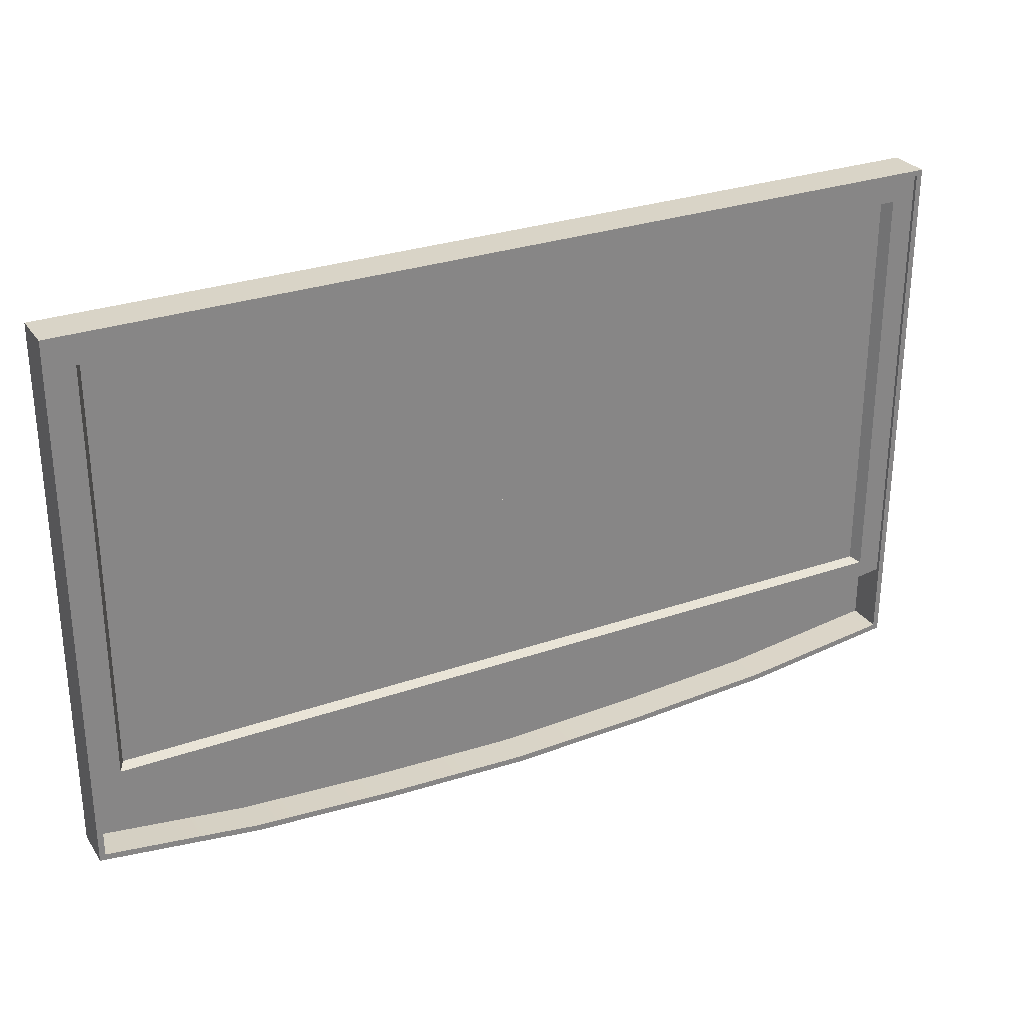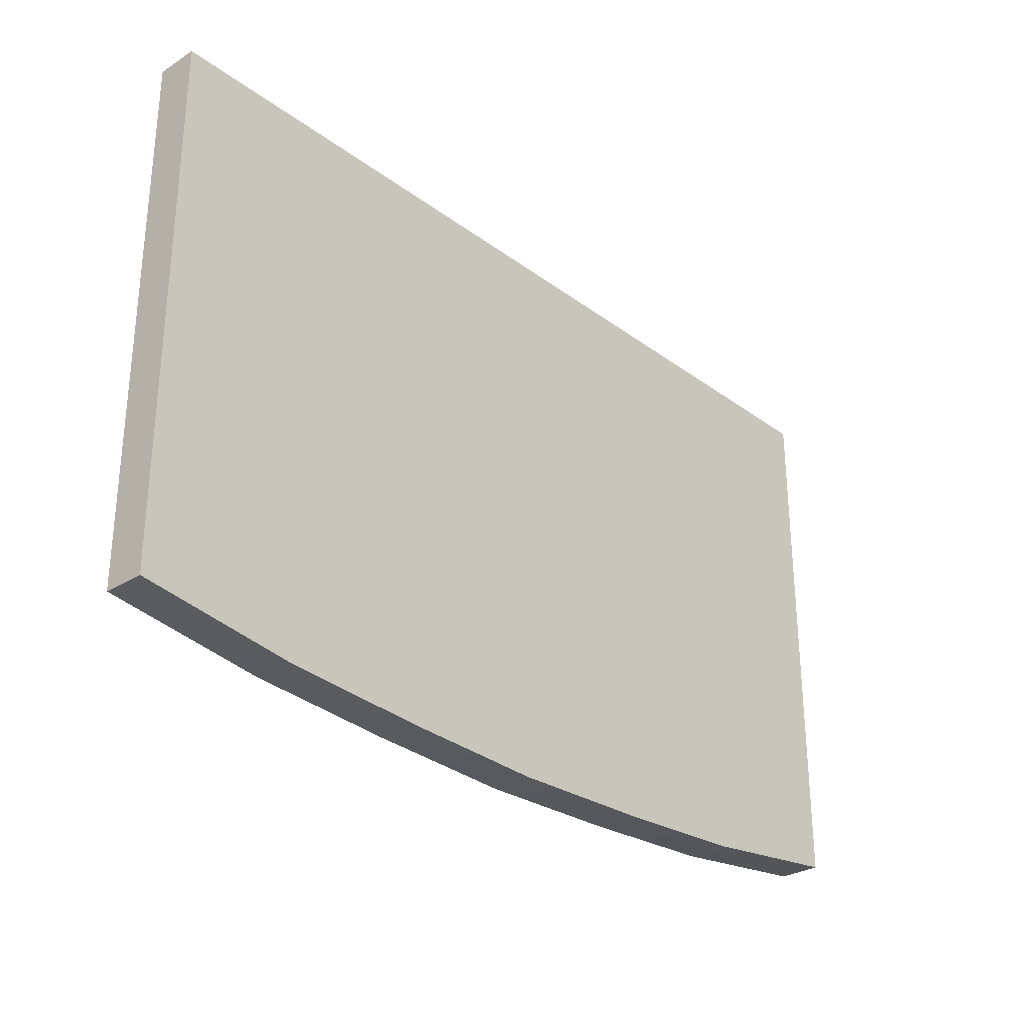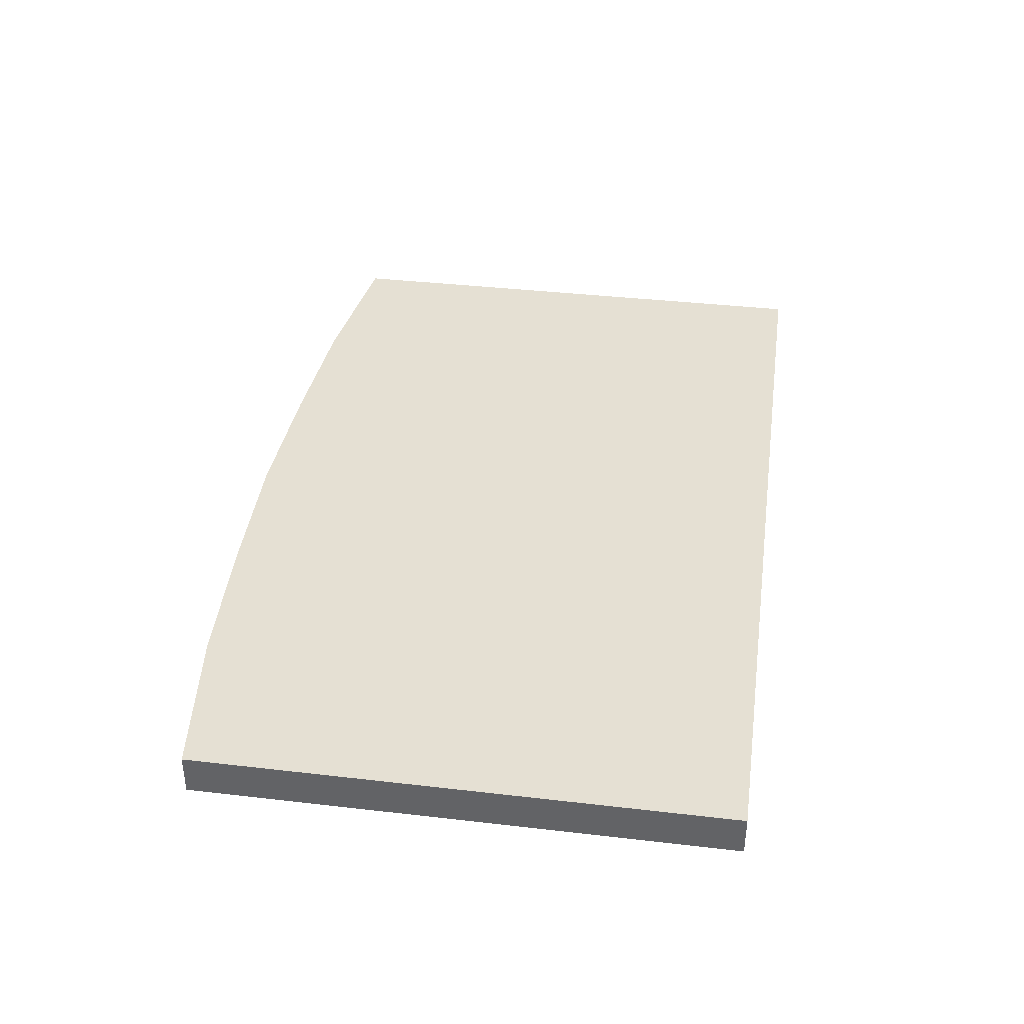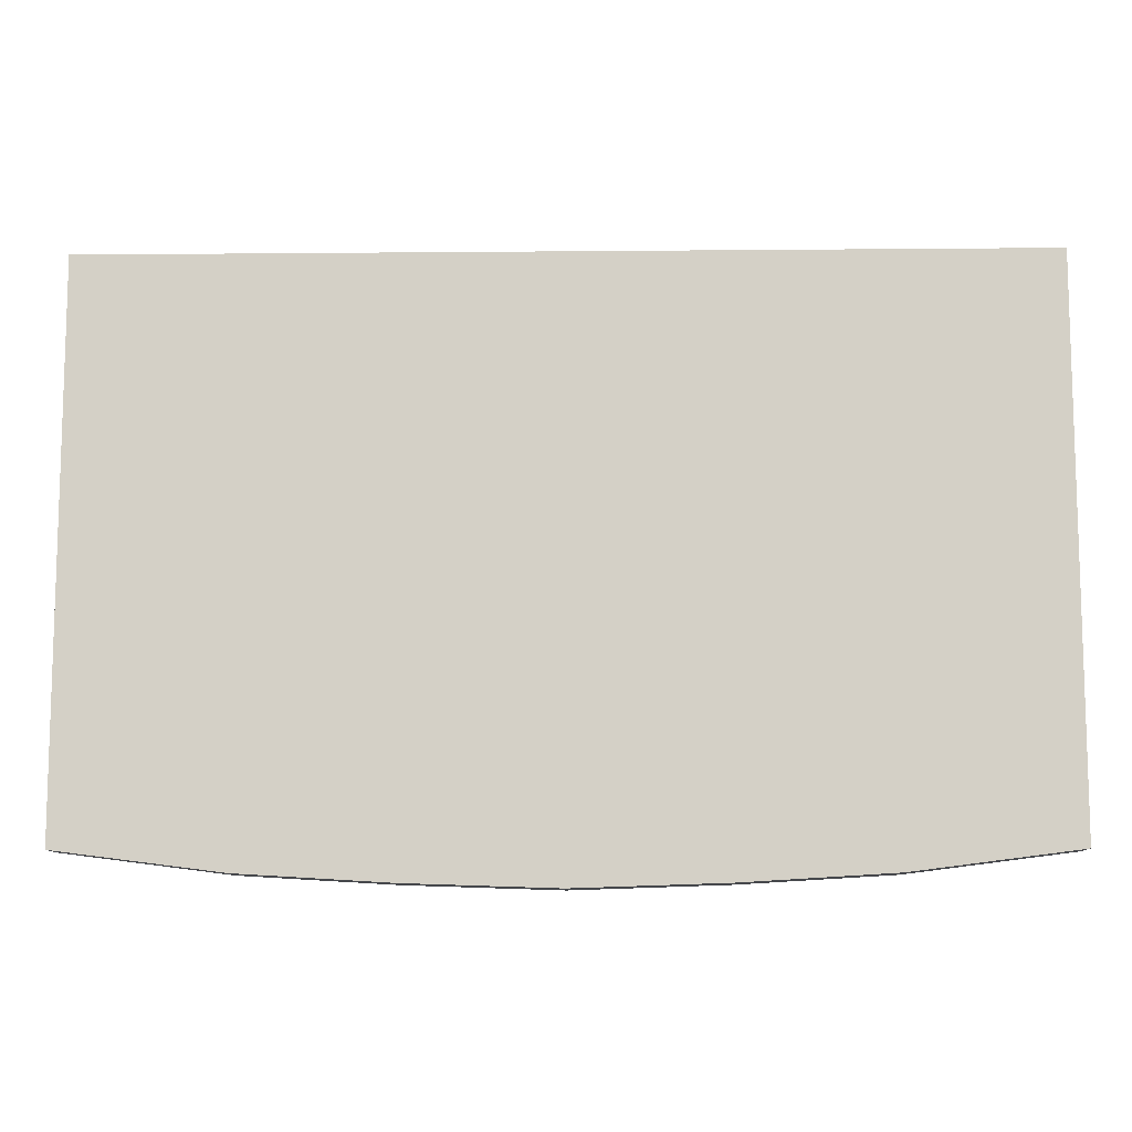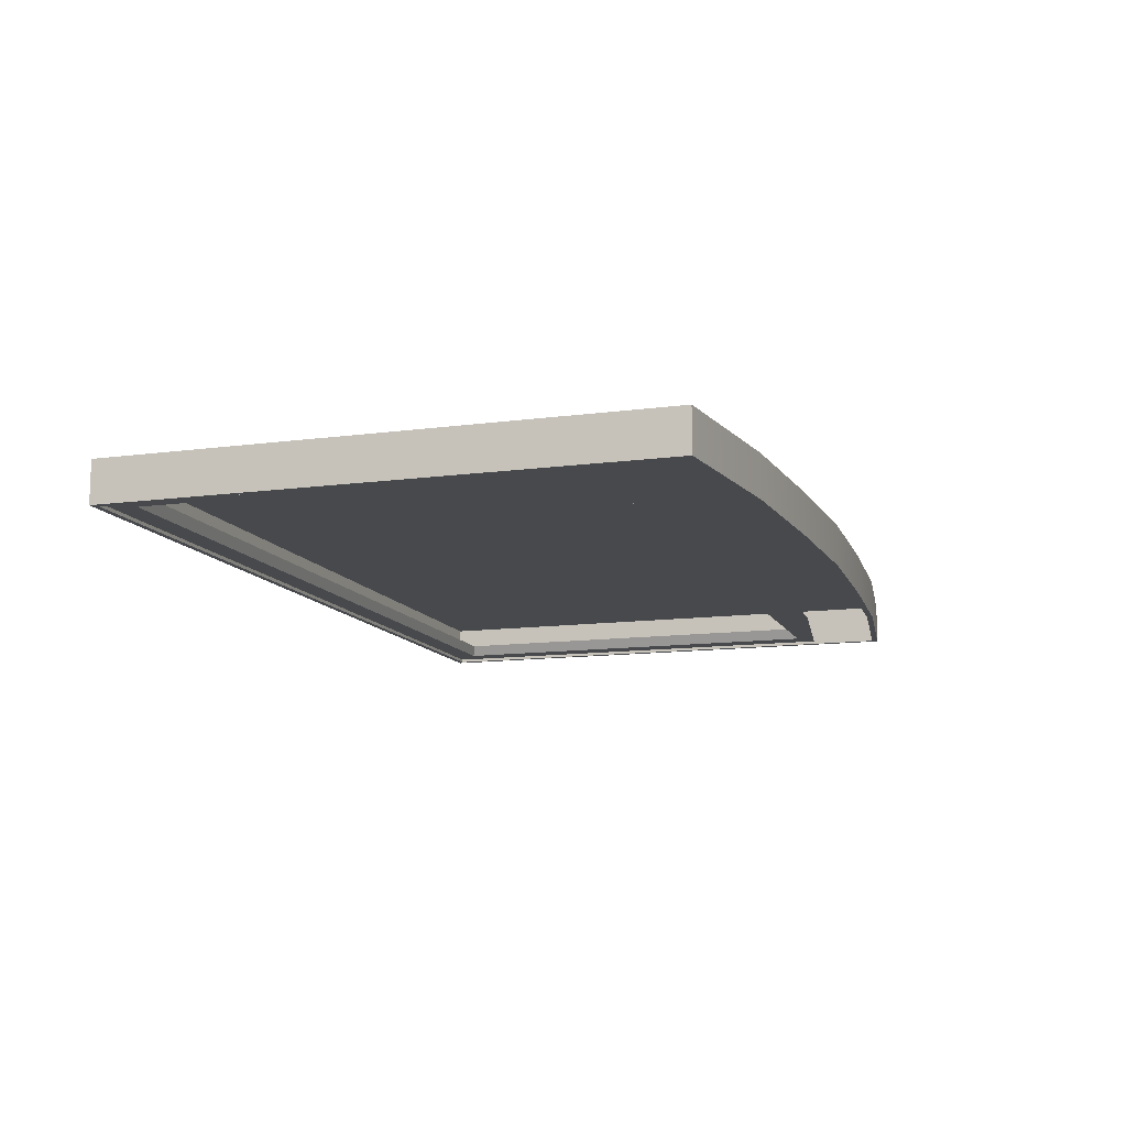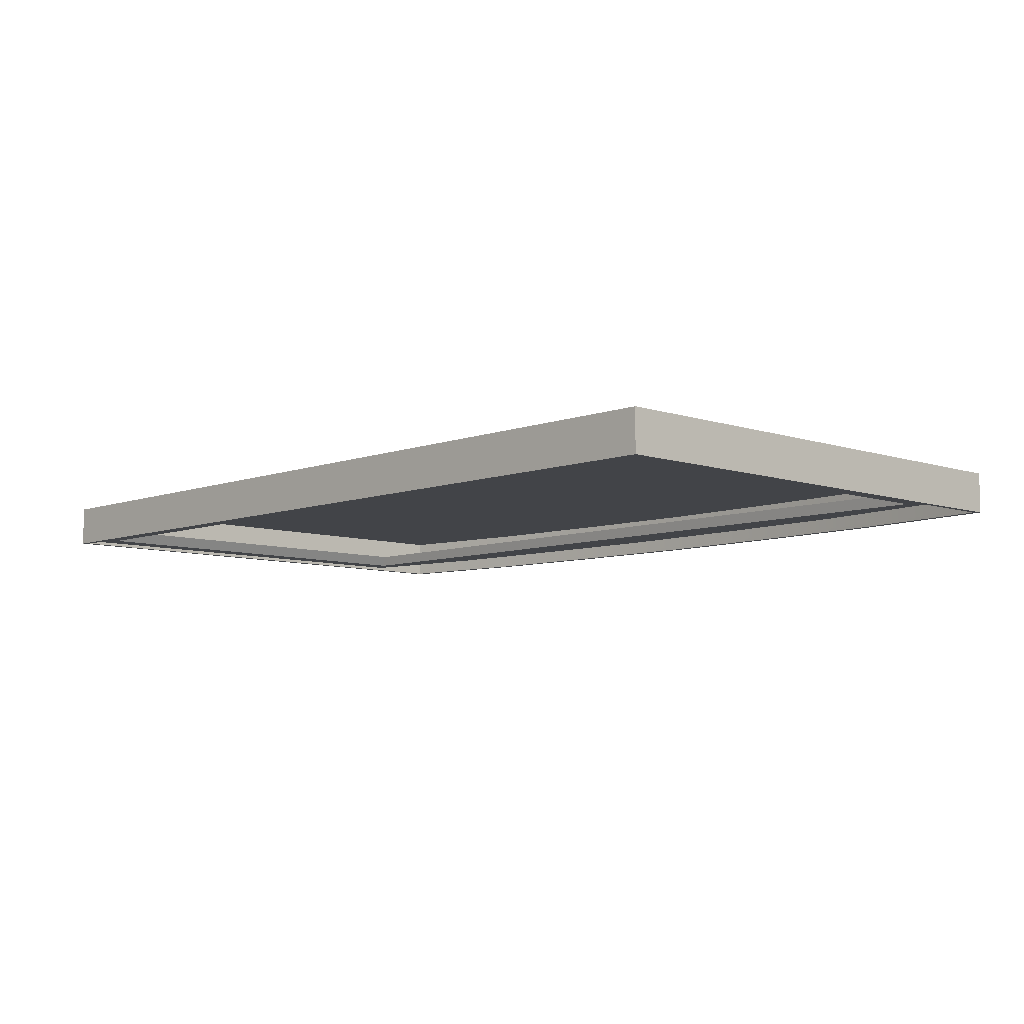
<metadata>
{"format":"obj","ext":"obj","renderer":"f3d","projection":"perspective","resolution":1024,"background":"white","views":[{"elev":28.7,"azim":-27.6,"up":"+Z"},{"elev":-29.5,"azim":132.7,"up":"+Z"},{"elev":38.0,"azim":-81.6,"up":"+Y"},{"elev":-10.4,"azim":-178.7,"up":"+Z"},{"elev":-12.0,"azim":107.9,"up":"+Y"},{"elev":-7.7,"azim":46.3,"up":"+Y"}]}
</metadata>
<code>
o MeshTelevision_21_0_GeomSubset_0
v 0.0008 -0.01707 0.05949
v -0.0008 -0.01707 0.05949
v 0.0008 -0.01548 0.05949
v -0.0008 -0.01548 0.05949
v 0.0008 -0.01707 0.05949
v -0.0008 -0.01707 0.05949
v 0.0008 -0.01548 0.05949
v -0.0008 -0.01548 0.05949
v 0.0008 -0.01707 0.05949
v -0.0008 -0.01707 0.05949
v 0.0008 -0.01548 0.05949
v -0.0008 -0.01548 0.05949
v 0.0008 -0.01707 0.05949
v -0.0008 -0.01707 0.05949
v 0.0008 -0.01548 0.05949
v -0.0008 -0.01548 0.05949
v 0.0008 -0.01707 0.05949
v -0.0008 -0.01707 0.05949
v 0.0008 -0.01548 0.05949
v -0.0008 -0.01548 0.05949
v 0.5375 -0.01628 -0.2433
v -0.5375 -0.01628 -0.2433
v -0.5375 -0.06256 -0.2433
v 0.5375 -0.06256 -0.2433
v -0.5375 -0.06256 -0.1582
v -0.5375 -0.06256 0.3918
v -0.5375 -0.01628 -0.1594
v -0.5375 -0.01628 0.3918
v 0.5375 -0.06256 0.3918
v 0.5375 -0.01628 0.3918
v 0.5375 -0.01628 -0.1582
v 0.5375 -0.06256 -0.1582
v 0.5227 -0.07267 -0.2266
v 0.5227 -0.07267 -0.1706
v -0.5227 -0.07267 -0.2266
v -0.5227 -0.07267 -0.1706
v 0.3513 -0.06256 0.3918
v 0.3513 -0.06256 -0.185
v 0.3513 -0.07267 -0.1974
v 0.3513 -0.07267 -0.2503
v 0.3513 -0.06256 -0.267
v 0.3513 -0.01628 -0.267
v 0.3513 -0.01628 -0.185
v 0.3513 -0.01628 0.3918
v 0.1757 -0.06256 0.3918
v 0.1757 -0.06256 -0.1948
v 0.1757 -0.07267 -0.2071
v 0.1757 -0.07267 -0.2607
v 0.1757 -0.06256 -0.2774
v 0.1757 -0.01628 -0.2774
v 0.1757 -0.01628 -0.1948
v 0.1757 -0.01628 0.3918
v 0 -0.06256 0.3918
v 0 -0.06256 -0.2002
v 0 -0.07267 -0.2125
v 0 -0.07267 -0.2664
v 0 -0.06256 -0.2831
v 0 -0.01628 -0.2831
v 0 -0.01628 -0.2002
v 0 -0.01628 0.3918
v -0.1757 -0.06256 0.3918
v -0.1757 -0.06256 -0.1948
v -0.1757 -0.07267 -0.2071
v -0.1757 -0.07267 -0.2607
v -0.1757 -0.06256 -0.2774
v -0.1757 -0.01628 -0.2774
v -0.1757 -0.01628 -0.1948
v -0.1757 -0.01628 0.3918
v -0.3513 -0.06256 0.3918
v -0.3513 -0.06256 -0.185
v -0.3513 -0.07267 -0.1974
v -0.3513 -0.07267 -0.2503
v -0.3513 -0.06256 -0.267
v -0.3513 -0.01628 -0.267
v -0.3513 -0.01628 -0.185
v -0.3513 -0.01628 0.3918
v 0.5085 -0.06256 -0.1398
v 0.5085 -0.06256 0.3628
v 0.347 -0.06256 -0.1398
v 0.3513 -0.06256 0.3628
v -0.5085 -0.06256 0.3628
v -0.3513 -0.06256 0.3628
v -0.347 -0.06256 -0.1398
v -0.5085 -0.06256 -0.1398
v 0.1757 -0.06256 0.3628
v 0.1738 -0.06256 -0.1398
v 0 -0.06256 0.3628
v 0 -0.06256 -0.1398
v -0.1757 -0.06256 0.3628
v -0.1738 -0.06256 -0.1398
v 0.5011 -0.049 -0.1362
v 0.5011 -0.049 0.3592
v 0.342 -0.049 -0.1362
v 0.3462 -0.049 0.3592
v -0.5011 -0.049 0.3592
v -0.3462 -0.049 0.3592
v -0.342 -0.049 -0.1362
v -0.5011 -0.049 -0.1362
v 0.1731 -0.049 0.3592
v 0.1712 -0.049 -0.1362
v 0 -0.049 0.3592
v 0 -0.049 -0.1362
v -0.1731 -0.049 0.3592
v -0.1712 -0.049 -0.1362
v -0.3519 -0.01628 -0.2744
v -0.5445 -0.01628 -0.2499
v -0.5445 -0.06256 -0.2499
v -0.3519 -0.06256 -0.2744
v -0.5445 -0.06256 -0.1582
v -0.5445 -0.06256 0.3988
v -0.5445 -0.01628 -0.1594
v -0.5445 -0.01628 0.3988
v 0.5445 -0.06256 0.3988
v 0.5445 -0.01628 0.3988
v 0.5445 -0.01628 -0.1582
v 0.5445 -0.06256 -0.1582
v 0.5445 -0.01628 -0.2499
v 0.5445 -0.06256 -0.2499
v -0.3513 -0.01628 0.3988
v -0.3513 -0.06256 0.3988
v 0.3519 -0.01628 -0.2744
v 0.3519 -0.06256 -0.2744
v 0.3513 -0.01628 0.3988
v 0.3513 -0.06256 0.3988
v 0.1759 -0.01628 -0.2848
v 0.176 -0.06256 -0.2848
v 0.1757 -0.01628 0.3988
v 0.1757 -0.06256 0.3988
v 0 -0.01628 -0.2905
v 0 -0.06256 -0.2905
v 0 -0.01628 0.3988
v 0 -0.06256 0.3988
v -0.176 -0.01628 -0.2848
v -0.1759 -0.06256 -0.2848
v -0.1757 -0.01628 0.3988
v -0.1757 -0.06256 0.3988
v -0.3513 -0.06641 -0.267
v -0.5375 -0.06641 -0.2433
v -0.3519 -0.06641 -0.2744
v -0.5445 -0.06641 -0.2499
v -0.5375 -0.06641 -0.1582
v -0.5375 -0.06641 0.3918
v -0.5445 -0.06641 -0.1582
v -0.5445 -0.06641 0.3988
v 0.5375 -0.06641 -0.1582
v 0.5375 -0.06641 0.3918
v 0.5445 -0.06641 0.3988
v 0.5445 -0.06641 -0.1582
v 0.5375 -0.06641 -0.2433
v 0.5445 -0.06641 -0.2499
v -0.3513 -0.06641 0.3918
v -0.3513 -0.06641 0.3988
v 0.3513 -0.06641 -0.267
v 0.3519 -0.06641 -0.2744
v 0.3513 -0.06641 0.3918
v 0.3513 -0.06641 0.3988
v 0.1757 -0.06641 -0.2774
v 0.176 -0.06641 -0.2848
v 0.1757 -0.06641 0.3918
v 0.1757 -0.06641 0.3988
v 0 -0.06641 -0.2831
v 0 -0.06641 -0.2905
v 0 -0.06641 0.3918
v 0 -0.06641 0.3988
v -0.1757 -0.06641 -0.2774
v -0.1759 -0.06641 -0.2848
v -0.1757 -0.06641 0.3918
v -0.1757 -0.06641 0.3988
f 1 2 4 3
f 105 106 107 108
f 110 109 111 112
f 113 114 115 116
f 111 109 107 106
f 116 115 117 118
f 22 74 75 27
f 28 27 75 76
f 21 31 43 42
f 110 112 119 120
f 117 121 122 118
f 30 44 43 31
f 124 123 114 113
f 121 125 126 122
f 50 42 43 51
f 51 43 44 52
f 128 127 123 124
f 125 129 130 126
f 58 50 51 59
f 59 51 52 60
f 132 131 127 128
f 129 133 134 130
f 66 58 59 67
f 67 59 60 68
f 136 135 131 132
f 133 105 108 134
f 74 66 67 75
f 75 67 68 76
f 120 119 135 136
f 29 32 77 78
f 32 38 79 77
f 37 29 78 80
f 26 69 82 81
f 70 25 84 83
f 25 26 81 84
f 45 37 80 85
f 38 46 86 79
f 53 45 85 87
f 46 54 88 86
f 61 53 87 89
f 54 62 90 88
f 69 61 89 82
f 62 70 83 90
f 78 77 91 92
f 77 79 93 91
f 80 78 92 94
f 81 82 96 95
f 83 84 98 97
f 84 81 95 98
f 85 80 94 99
f 79 86 100 93
f 87 85 99 101
f 86 88 102 100
f 89 87 101 103
f 88 90 104 102
f 82 89 103 96
f 90 83 97 104
f 74 22 106 105
f 138 137 139 140
f 142 141 143 144
f 27 28 112 111
f 30 31 115 114
f 145 146 147 148
f 141 138 140 143
f 22 27 111 106
f 31 21 117 115
f 149 145 148 150
f 28 76 119 112
f 151 142 144 152
f 21 42 121 117
f 153 149 150 154
f 44 30 114 123
f 146 155 156 147
f 42 50 125 121
f 157 153 154 158
f 52 44 123 127
f 155 159 160 156
f 50 58 129 125
f 161 157 158 162
f 60 52 127 131
f 159 163 164 160
f 58 66 133 129
f 165 161 162 166
f 68 60 131 135
f 163 167 168 164
f 66 74 105 133
f 137 165 166 139
f 76 68 135 119
f 167 151 152 168
f 23 73 137 138
f 108 107 140 139
f 26 25 141 142
f 109 110 144 143
f 32 29 146 145
f 113 116 148 147
f 25 23 138 141
f 107 109 143 140
f 24 32 145 149
f 116 118 150 148
f 69 26 142 151
f 110 120 152 144
f 41 24 149 153
f 118 122 154 150
f 29 37 155 146
f 124 113 147 156
f 49 41 153 157
f 122 126 158 154
f 37 45 159 155
f 128 124 156 160
f 57 49 157 161
f 126 130 162 158
f 45 53 163 159
f 132 128 160 164
f 65 57 161 165
f 130 134 166 162
f 53 61 167 163
f 136 132 164 168
f 73 65 165 137
f 134 108 139 166
f 61 69 151 167
f 120 136 168 152

</code>
